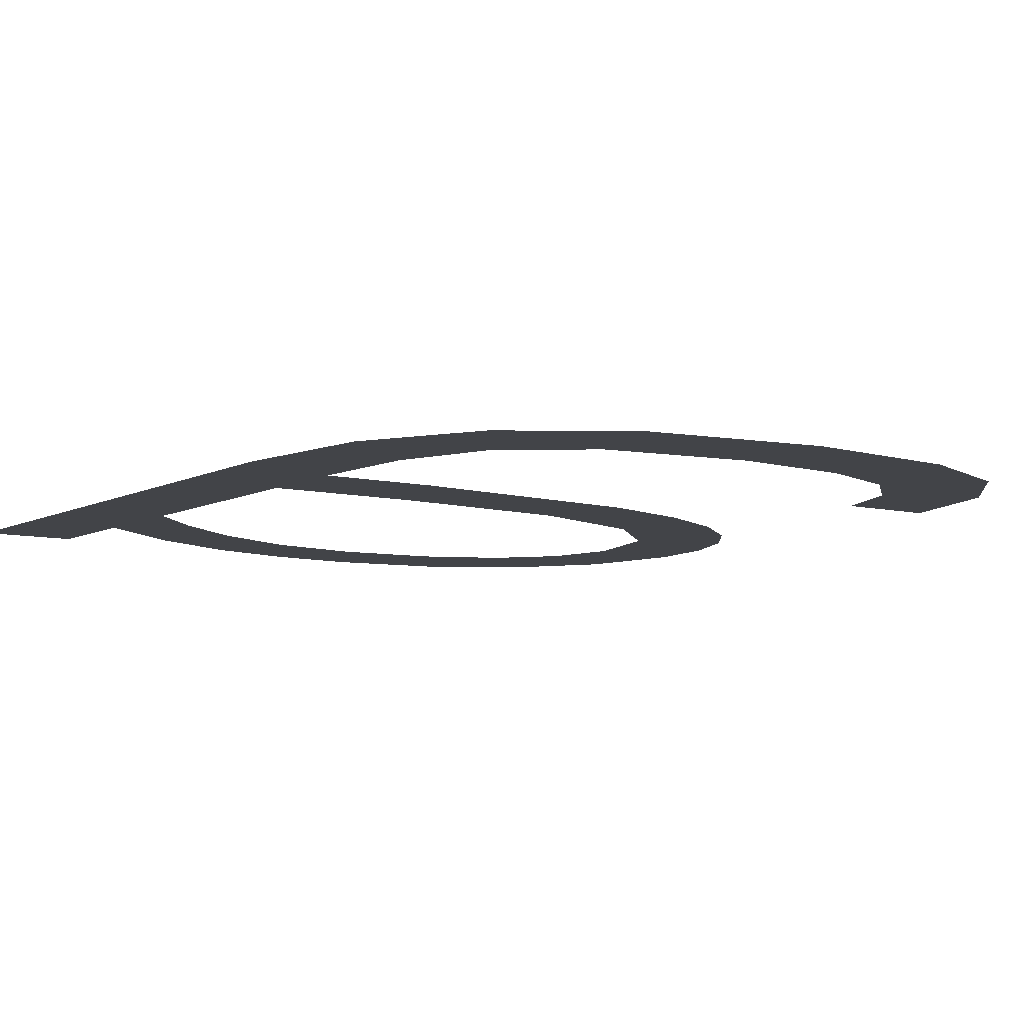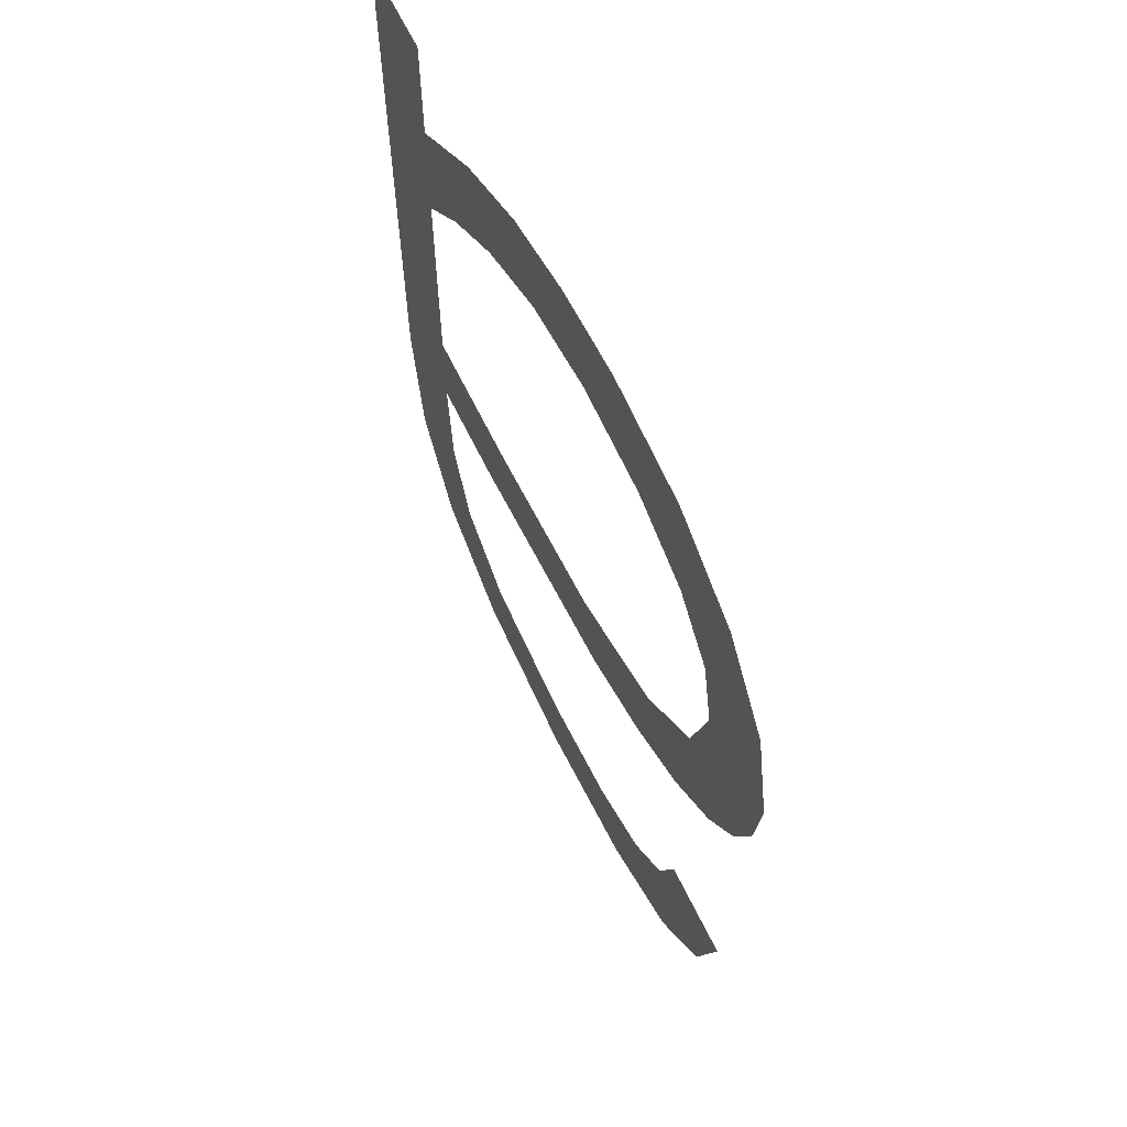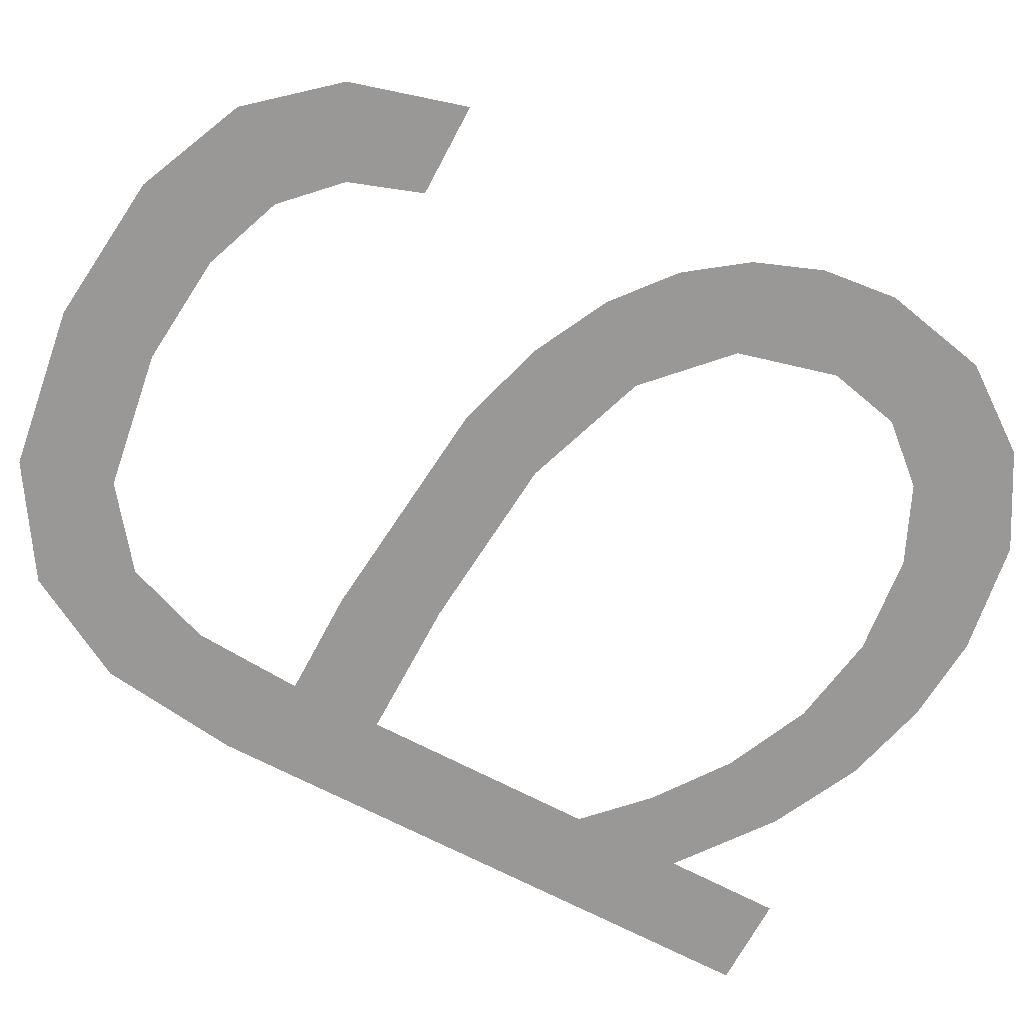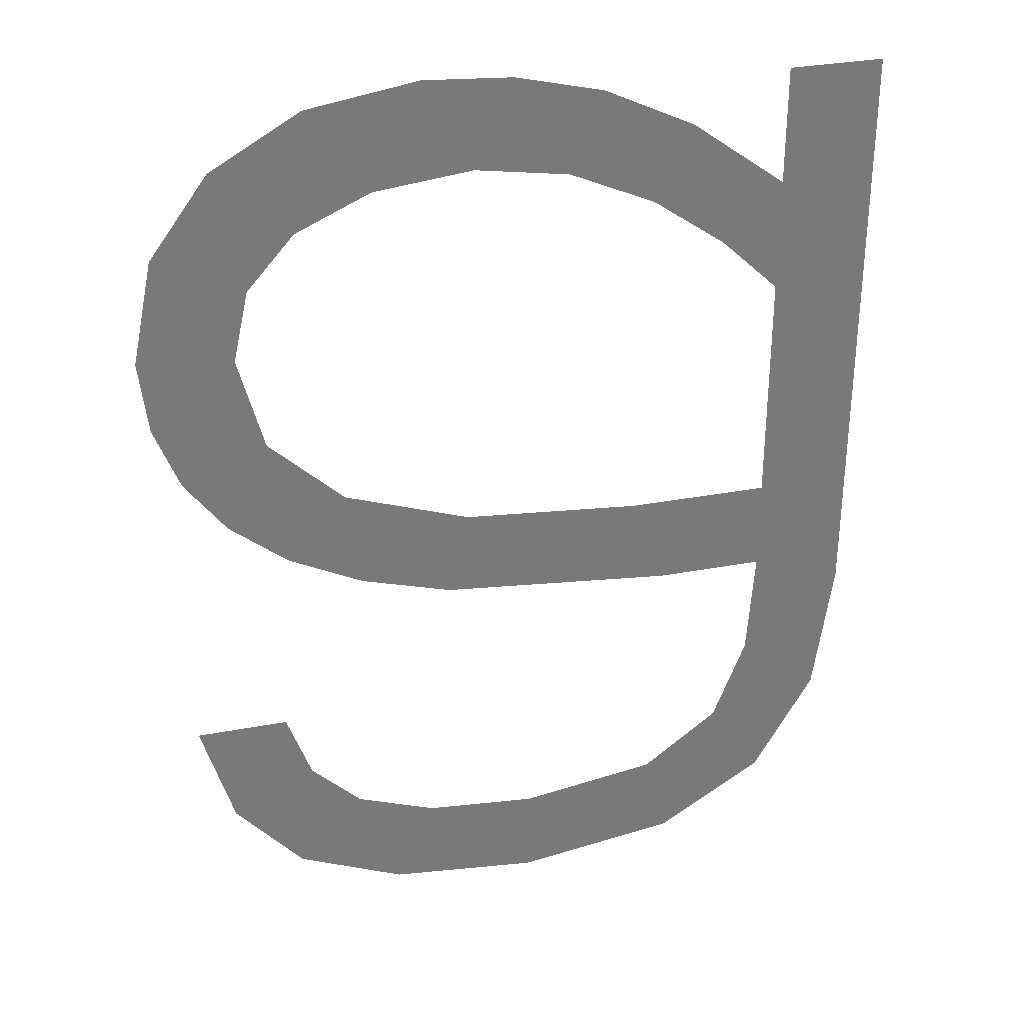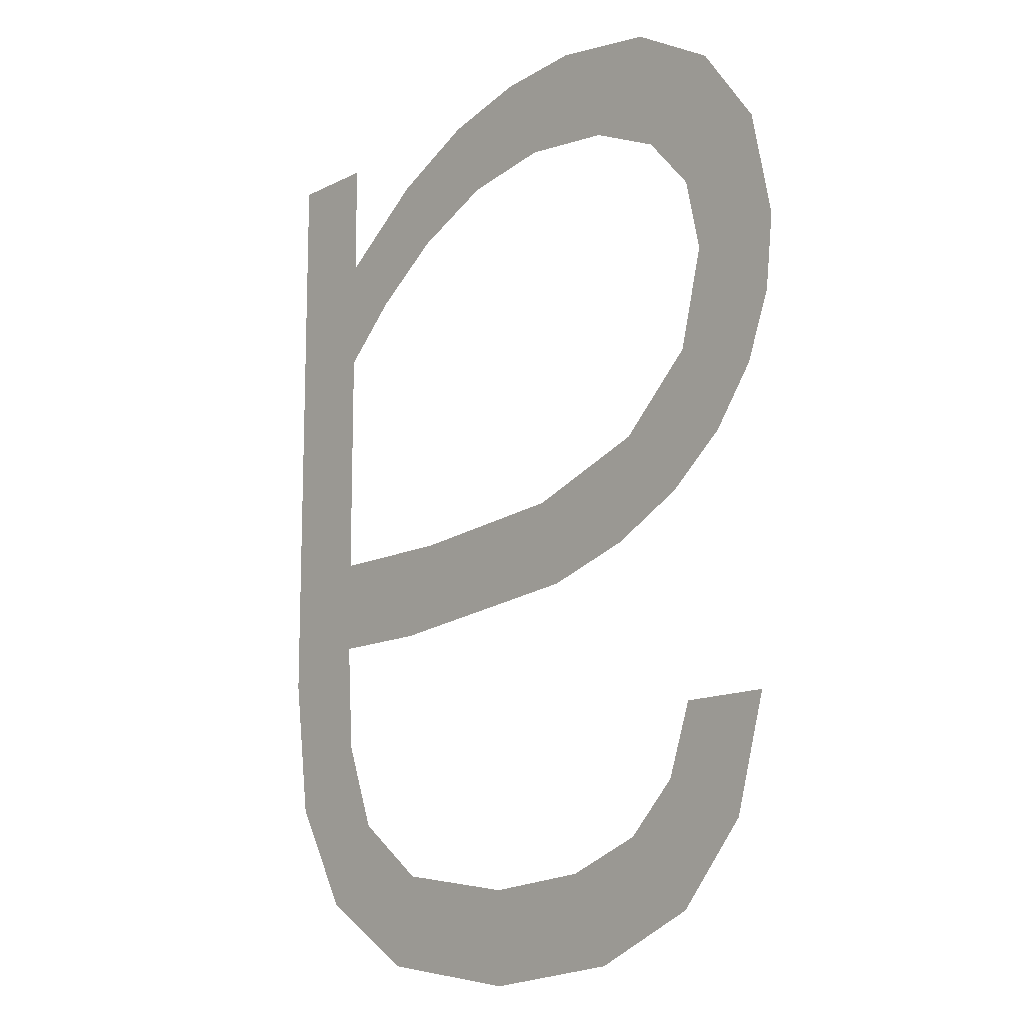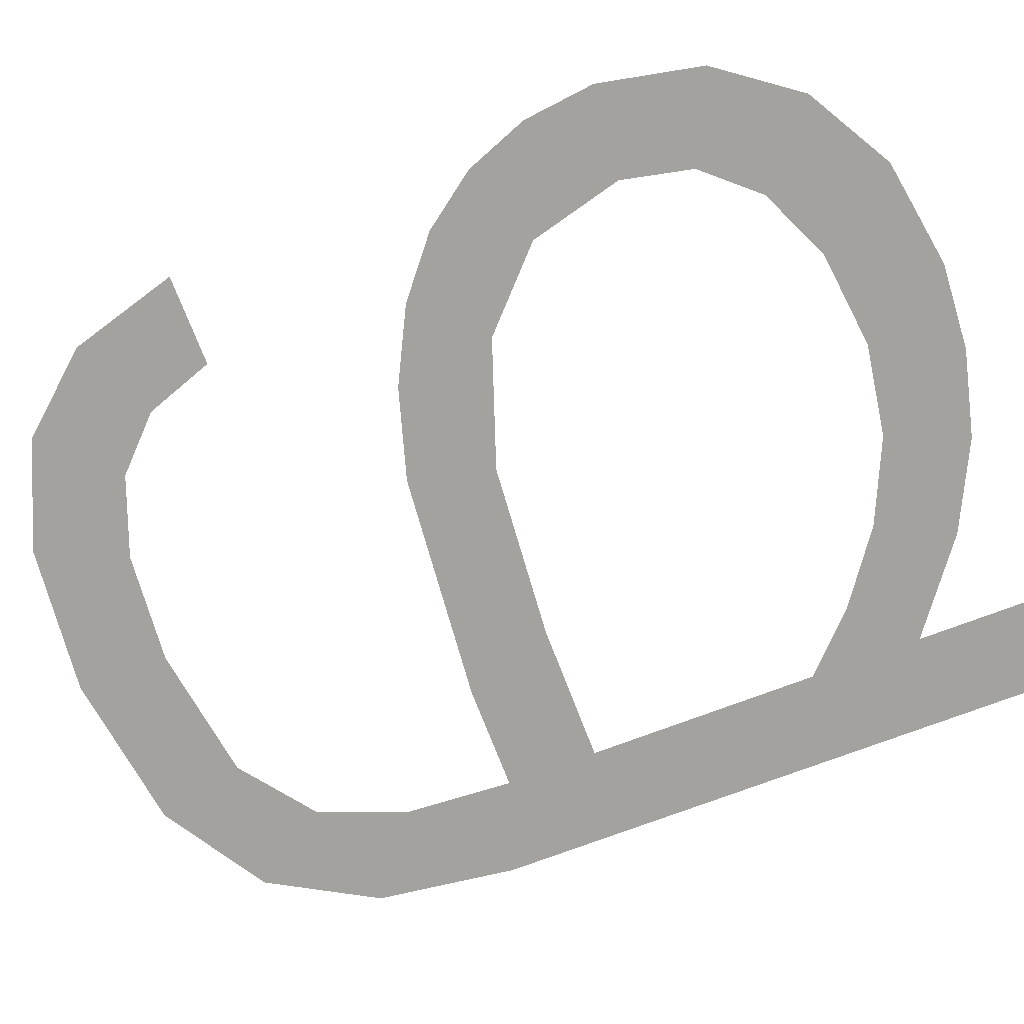
<metadata>
{"format":"obj","ext":"obj","renderer":"f3d","projection":"perspective","resolution":1024,"background":"white","views":[{"elev":-7.7,"azim":145.5,"up":"+Y"},{"elev":63.9,"azim":-115.8,"up":"+Z"},{"elev":-68.6,"azim":-117.8,"up":"+Y"},{"elev":32.3,"azim":-14.7,"up":"+Z"},{"elev":-13.3,"azim":-131.3,"up":"+Z"},{"elev":-72.4,"azim":-69.1,"up":"+Y"}]}
</metadata>
<code>
o mesh168/mesh168-geometry#mesh168-geometry
v 0.6269 -0.1558 0.1815
v 0.6274 -0.1558 0.1825
v 0.6266 -0.1558 0.1825
v 0.6275 -0.1558 0.1809
v 0.6276 -0.1558 0.1819
v 0.6284 -0.1558 0.1804
v 0.6281 -0.1558 0.1815
v 0.6288 -0.1558 0.1812
v 0.6297 -0.1558 0.1803
v 0.6297 -0.1558 0.1811
v 0.6311 -0.1558 0.1805
v 0.6309 -0.1558 0.1813
v 0.6316 -0.1558 0.1818
v 0.6321 -0.1558 0.1811
v 0.6319 -0.1558 0.1826
v 0.6319 -0.1558 0.1835
v 0.6319 -0.1558 0.1844
v 0.6319 -0.1558 0.1864
v 0.631 -0.1558 0.1835
v 0.6319 -0.1558 0.1874
v 0.6307 -0.1558 0.1844
v 0.6319 -0.1558 0.1885
v 0.6314 -0.1558 0.1869
v 0.6291 -0.1558 0.1845
v 0.6328 -0.1558 0.1885
v 0.6311 -0.1558 0.188
v 0.629 -0.1558 0.1837
v 0.6326 -0.1558 0.182
v 0.6308 -0.1558 0.1874
v 0.6282 -0.1558 0.184
v 0.6328 -0.1558 0.1833
v 0.6303 -0.1558 0.1884
v 0.628 -0.1558 0.1849
v 0.6301 -0.1558 0.1877
v 0.6275 -0.1558 0.1843
v 0.6296 -0.1558 0.1886
v 0.6274 -0.1558 0.1855
v 0.6292 -0.1558 0.1878
v 0.6272 -0.1558 0.1863
v 0.6288 -0.1558 0.1887
v 0.627 -0.1558 0.1847
v 0.6284 -0.1558 0.1877
v 0.6271 -0.1558 0.188
v 0.6278 -0.1558 0.1885
v 0.6266 -0.1558 0.1852
v 0.6273 -0.1558 0.187
v 0.6277 -0.1558 0.1874
v 0.6265 -0.1558 0.1873
v 0.6264 -0.1558 0.1858
v 0.6263 -0.1558 0.1864
f 1 2 3
f 2 1 4
f 3 2 1
f 4 1 2
f 2 4 5
f 5 4 2
f 5 4 6
f 6 4 5
f 5 6 7
f 7 6 5
f 7 6 8
f 8 6 7
f 8 6 9
f 9 6 8
f 8 9 10
f 10 9 8
f 10 9 11
f 11 9 10
f 10 11 12
f 12 11 10
f 12 11 13
f 13 11 12
f 13 11 14
f 14 11 13
f 13 14 15
f 15 14 13
f 15 14 16
f 16 14 15
f 16 14 17
f 17 14 16
f 17 14 18
f 18 14 17
f 17 19 16
f 16 19 17
f 18 14 20
f 20 14 18
f 21 19 17
f 17 19 21
f 20 14 22
f 22 14 20
f 20 23 18
f 18 23 20
f 24 19 21
f 21 19 24
f 22 14 25
f 25 14 22
f 26 23 20
f 20 23 26
f 24 27 19
f 19 27 24
f 25 14 28
f 28 14 25
f 26 29 23
f 23 29 26
f 24 30 27
f 27 30 24
f 25 28 31
f 31 28 25
f 32 29 26
f 26 29 32
f 33 30 24
f 24 30 33
f 32 34 29
f 29 34 32
f 33 35 30
f 30 35 33
f 36 34 32
f 32 34 36
f 37 35 33
f 33 35 37
f 36 38 34
f 34 38 36
f 39 35 37
f 37 35 39
f 40 38 36
f 36 38 40
f 39 41 35
f 35 41 39
f 40 42 38
f 38 42 40
f 43 41 39
f 39 41 43
f 44 42 40
f 40 42 44
f 43 45 41
f 41 45 43
f 46 43 39
f 39 43 46
f 44 47 42
f 42 47 44
f 48 45 43
f 43 45 48
f 43 46 44
f 44 46 43
f 44 46 47
f 47 46 44
f 48 49 45
f 45 49 48
f 49 48 50
f 50 48 49

</code>
